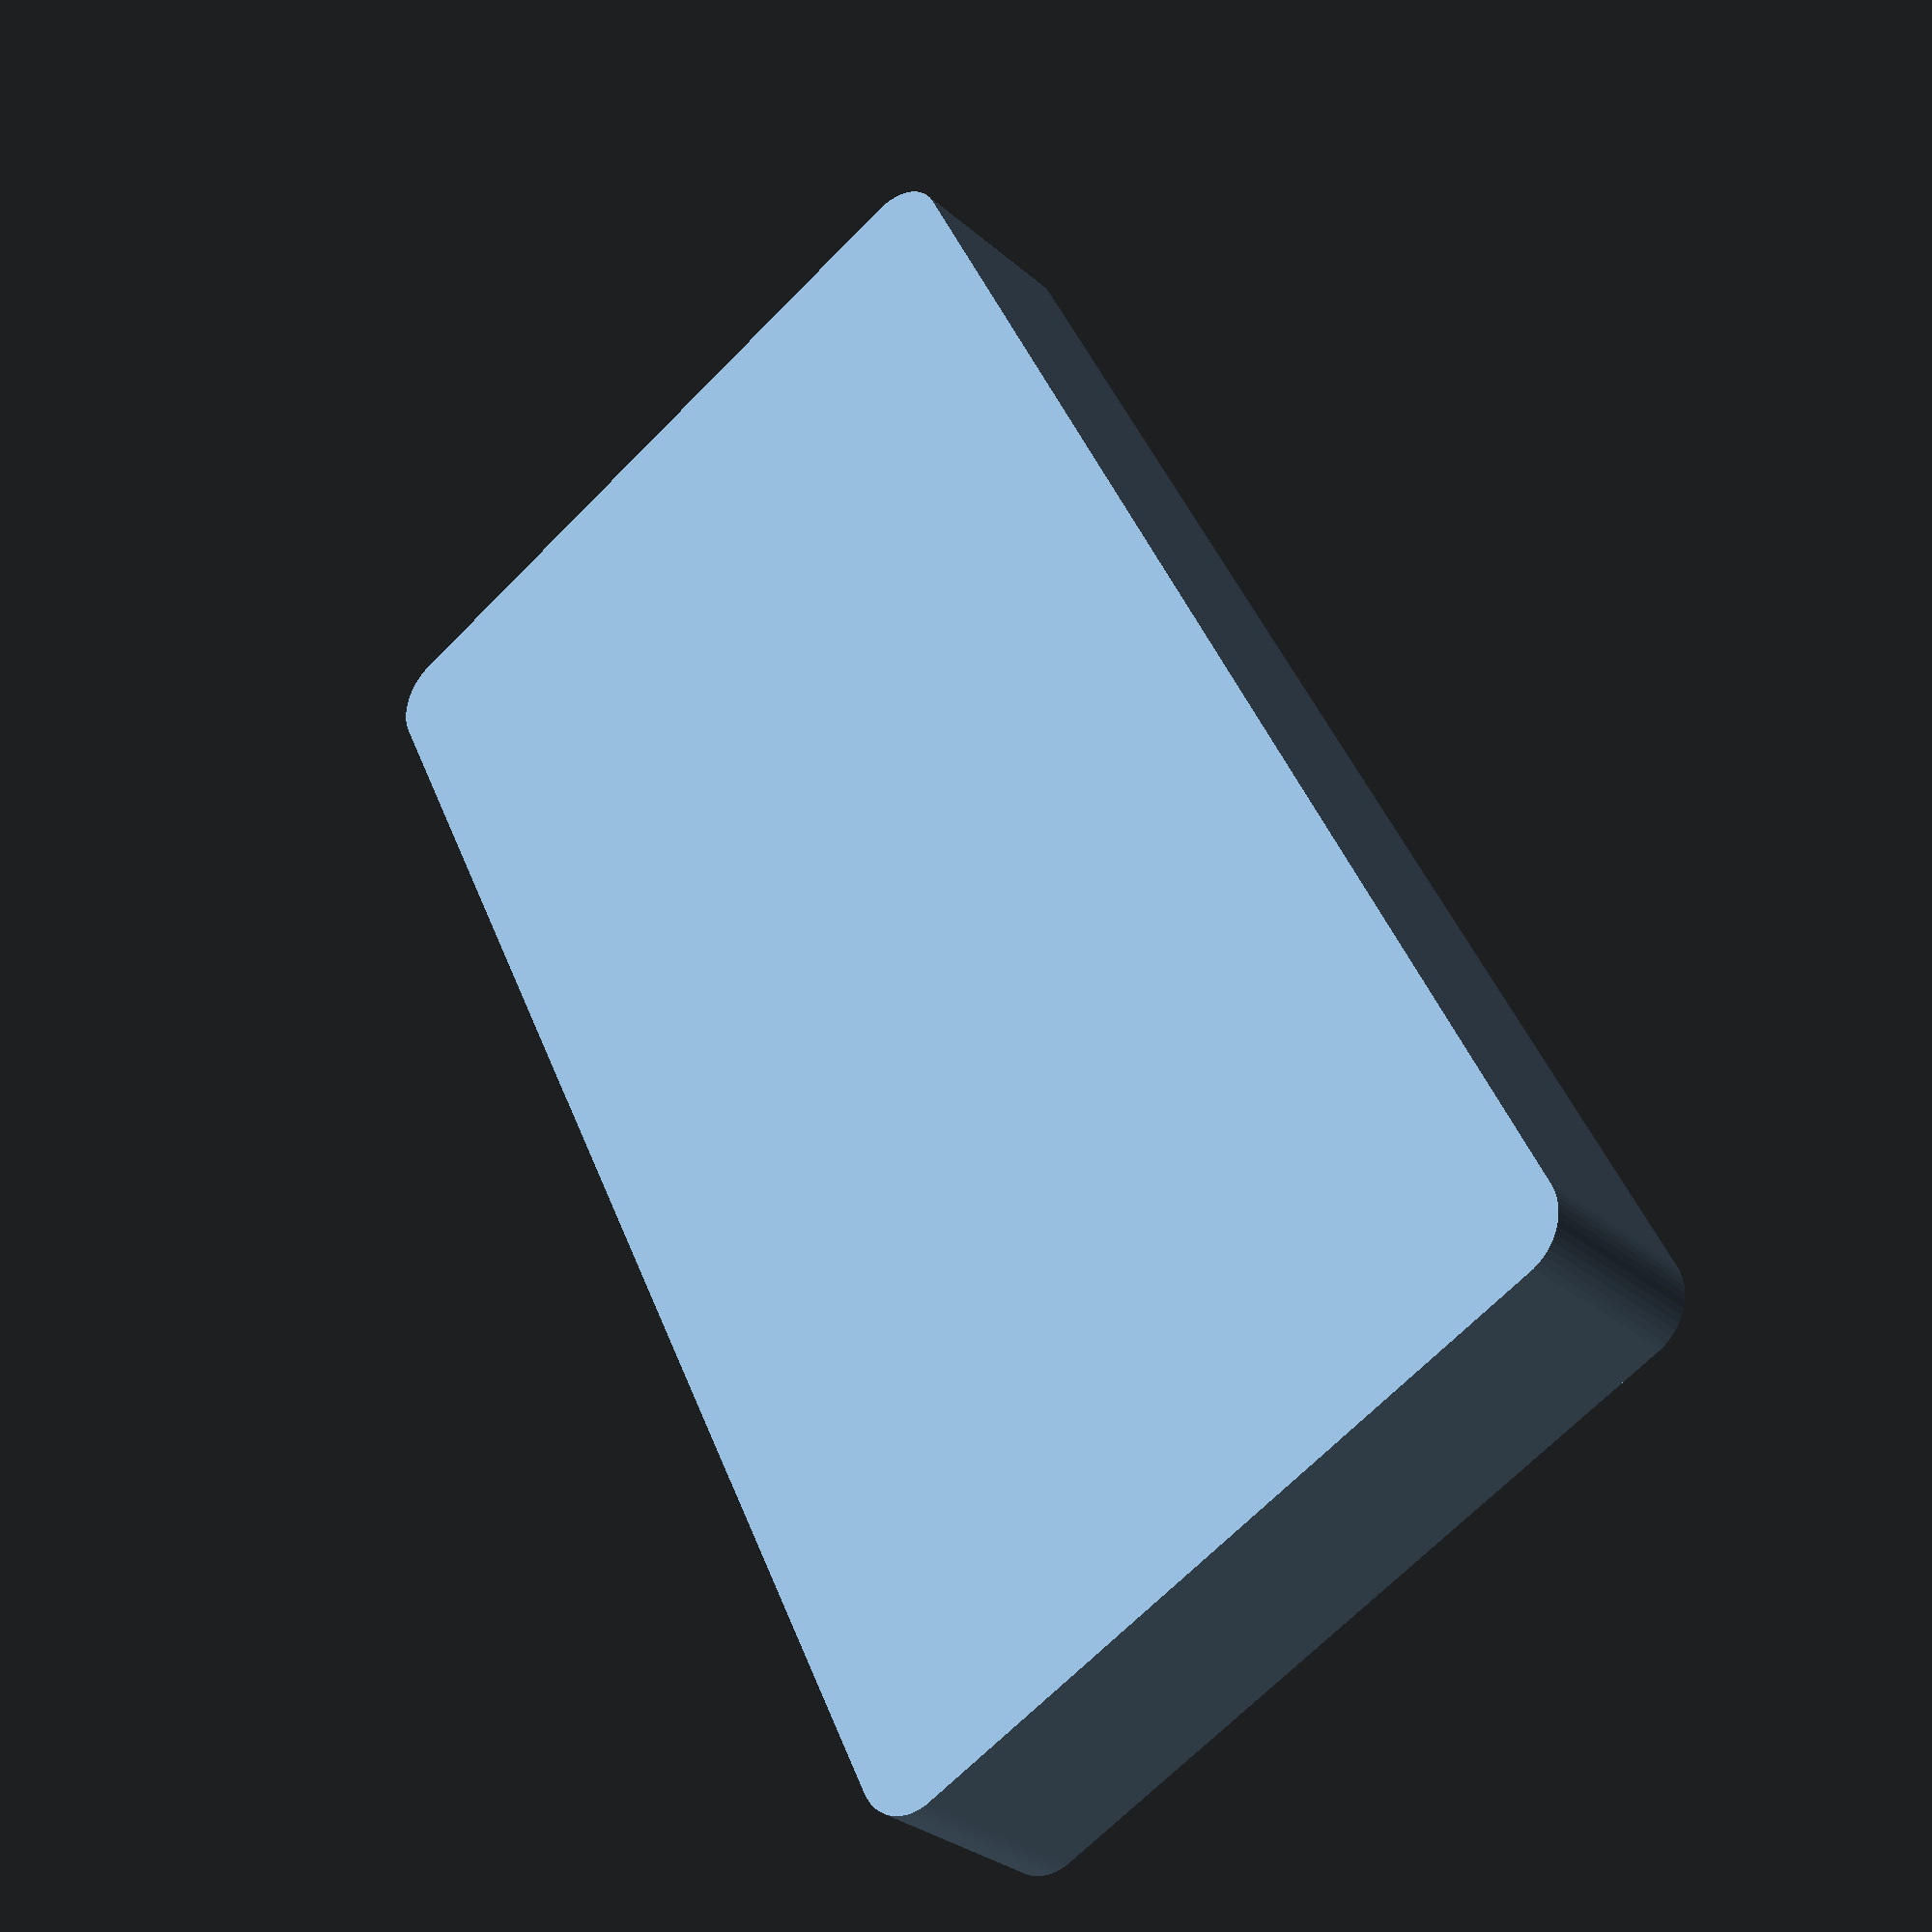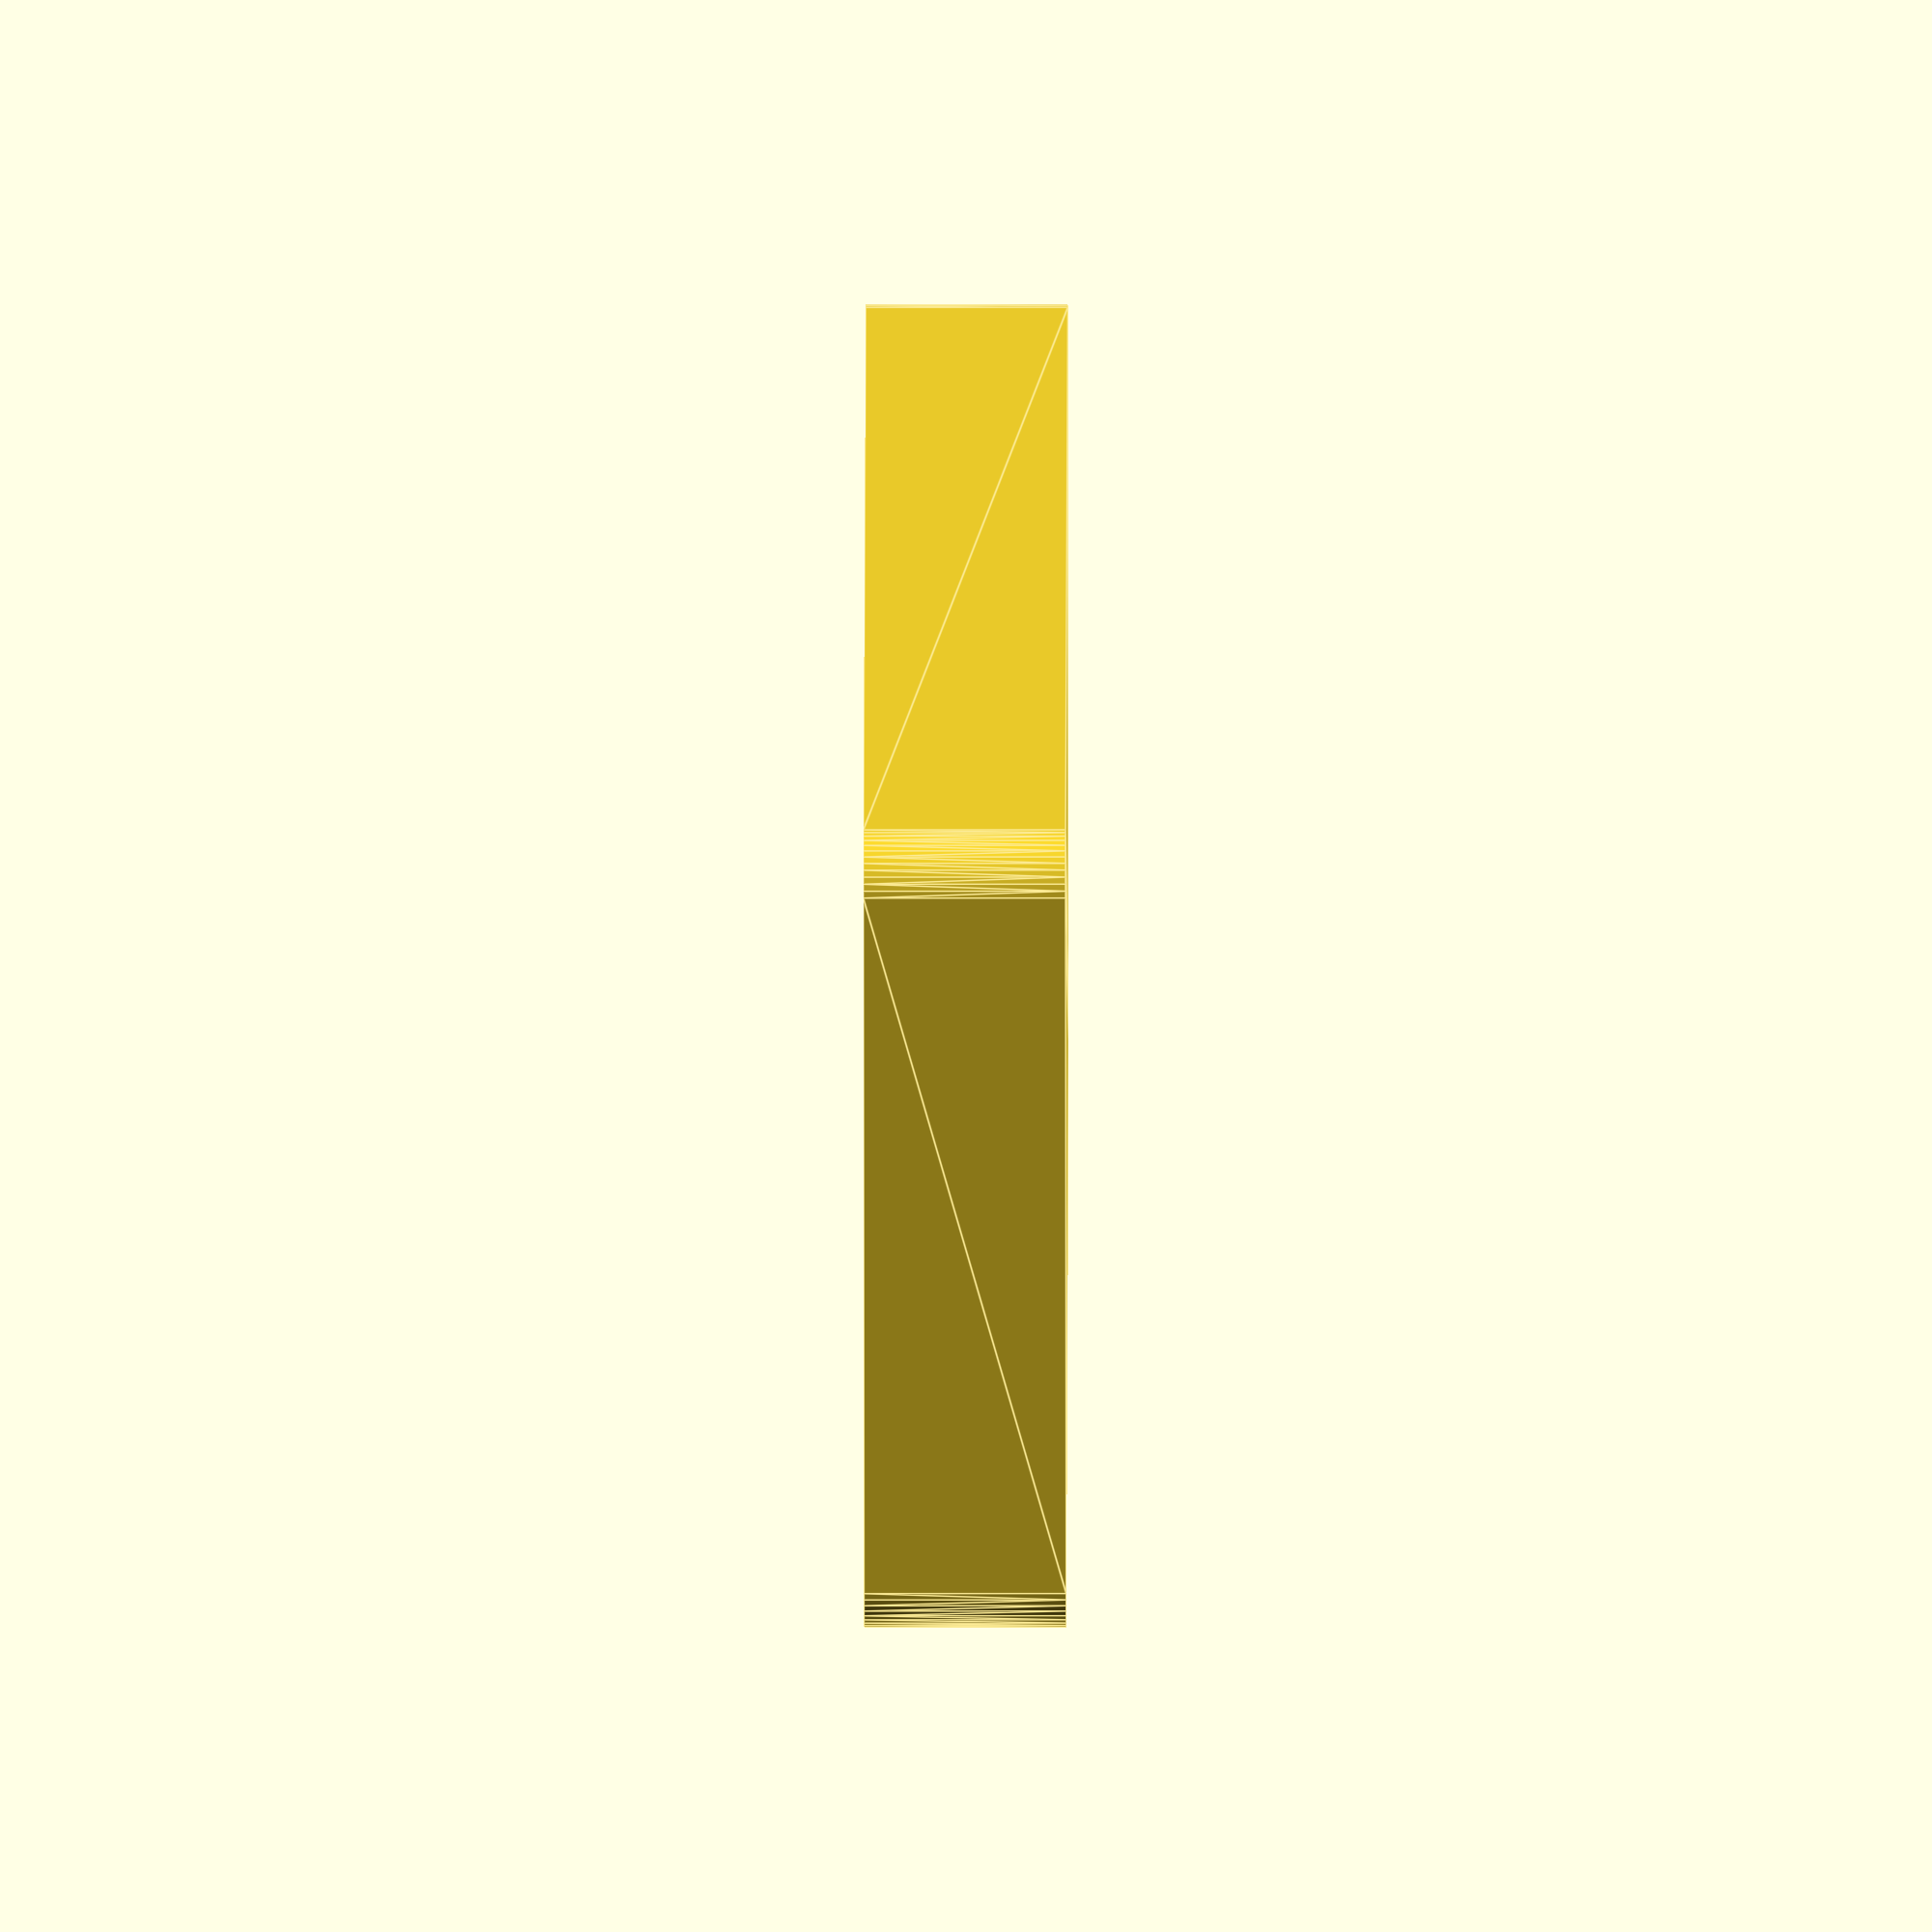
<openscad>
$fn = 50;


difference() {
	union() {
		hull() {
			translate(v = [-32.5000000000, 70.0000000000, 0]) {
				cylinder(h = 18, r = 5);
			}
			translate(v = [32.5000000000, 70.0000000000, 0]) {
				cylinder(h = 18, r = 5);
			}
			translate(v = [-32.5000000000, -70.0000000000, 0]) {
				cylinder(h = 18, r = 5);
			}
			translate(v = [32.5000000000, -70.0000000000, 0]) {
				cylinder(h = 18, r = 5);
			}
		}
	}
	union() {
		translate(v = [0, 0, 2]) {
			hull() {
				translate(v = [-32.5000000000, 70.0000000000, 0]) {
					cylinder(h = 16, r = 4);
				}
				translate(v = [32.5000000000, 70.0000000000, 0]) {
					cylinder(h = 16, r = 4);
				}
				translate(v = [-32.5000000000, -70.0000000000, 0]) {
					cylinder(h = 16, r = 4);
				}
				translate(v = [32.5000000000, -70.0000000000, 0]) {
					cylinder(h = 16, r = 4);
				}
			}
		}
	}
}
</openscad>
<views>
elev=30.1 azim=205.9 roll=219.0 proj=p view=wireframe
elev=14.0 azim=123.4 roll=90.1 proj=o view=edges
</views>
